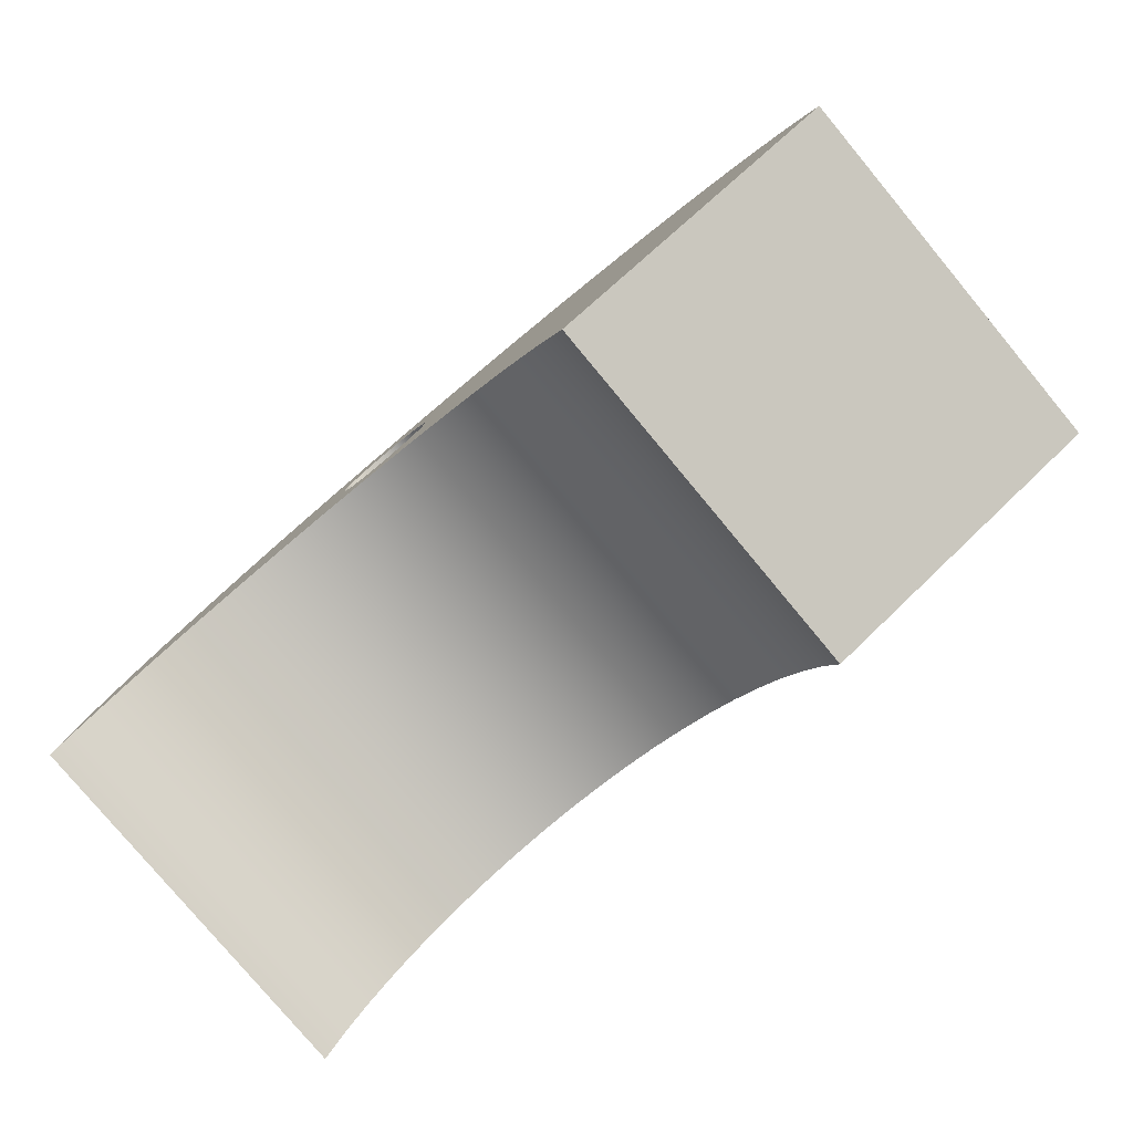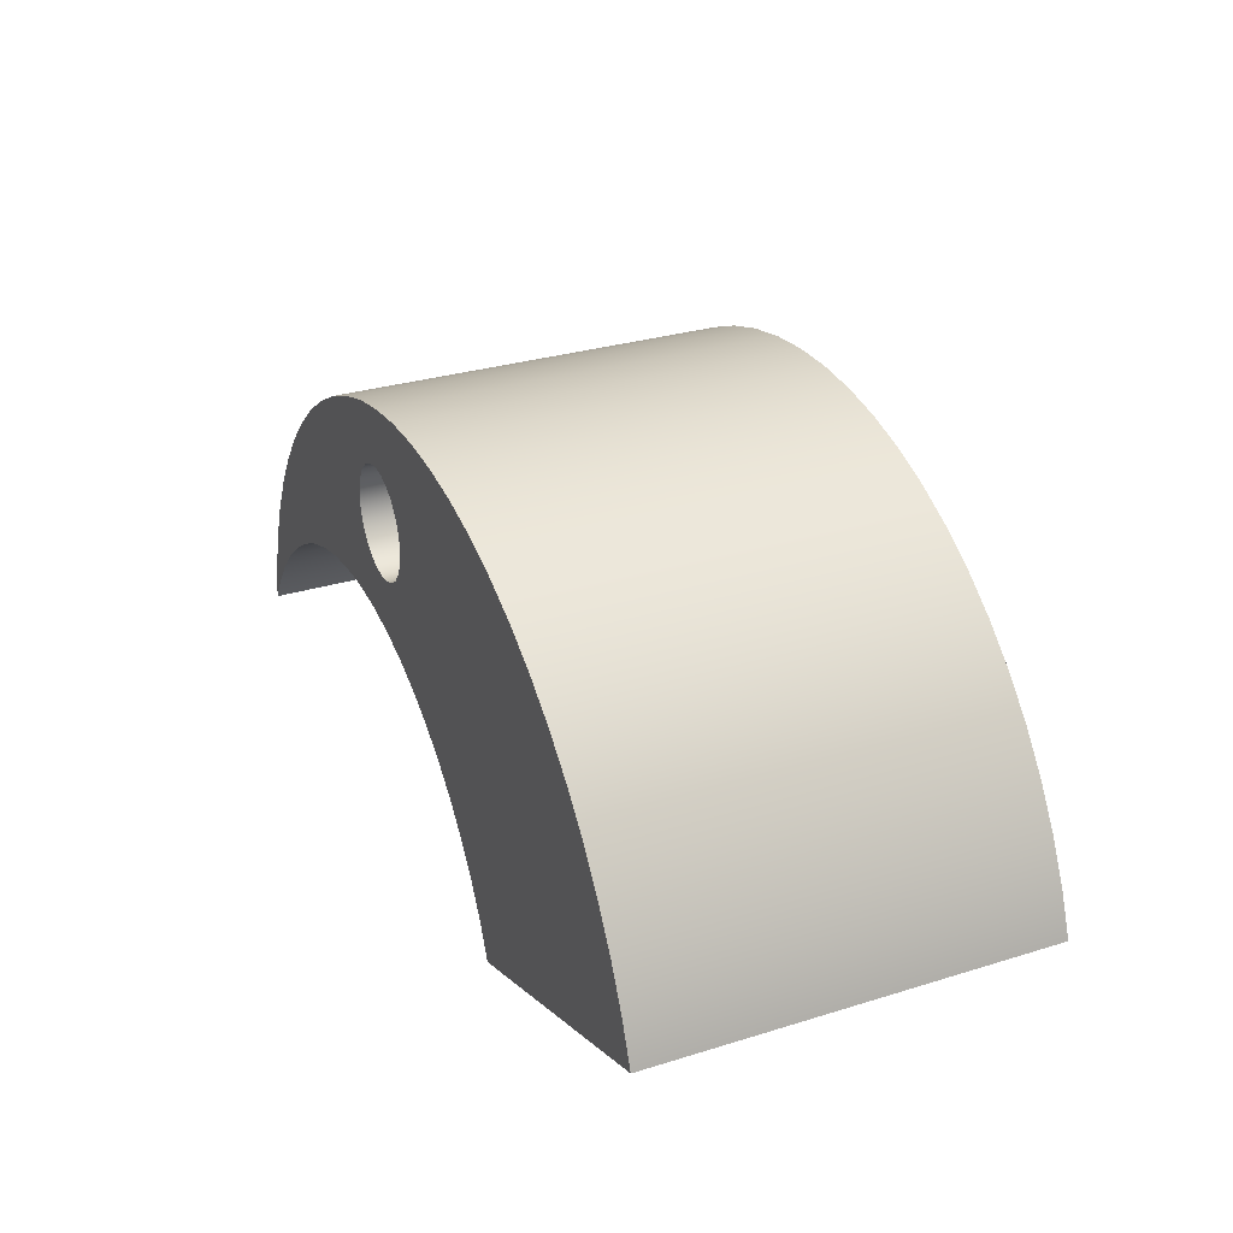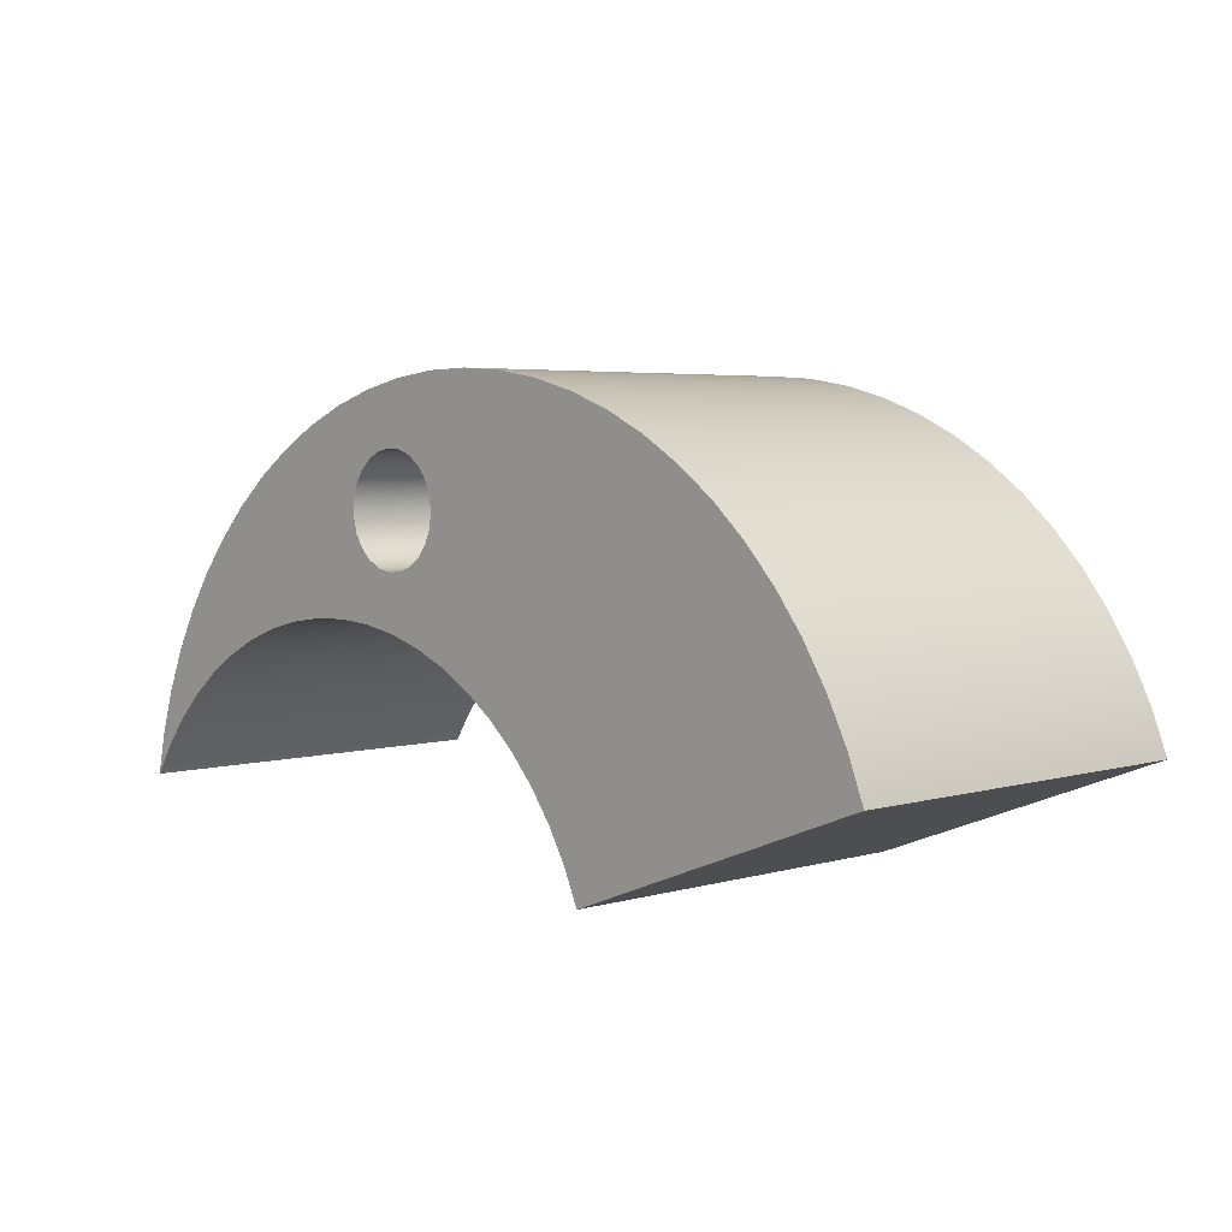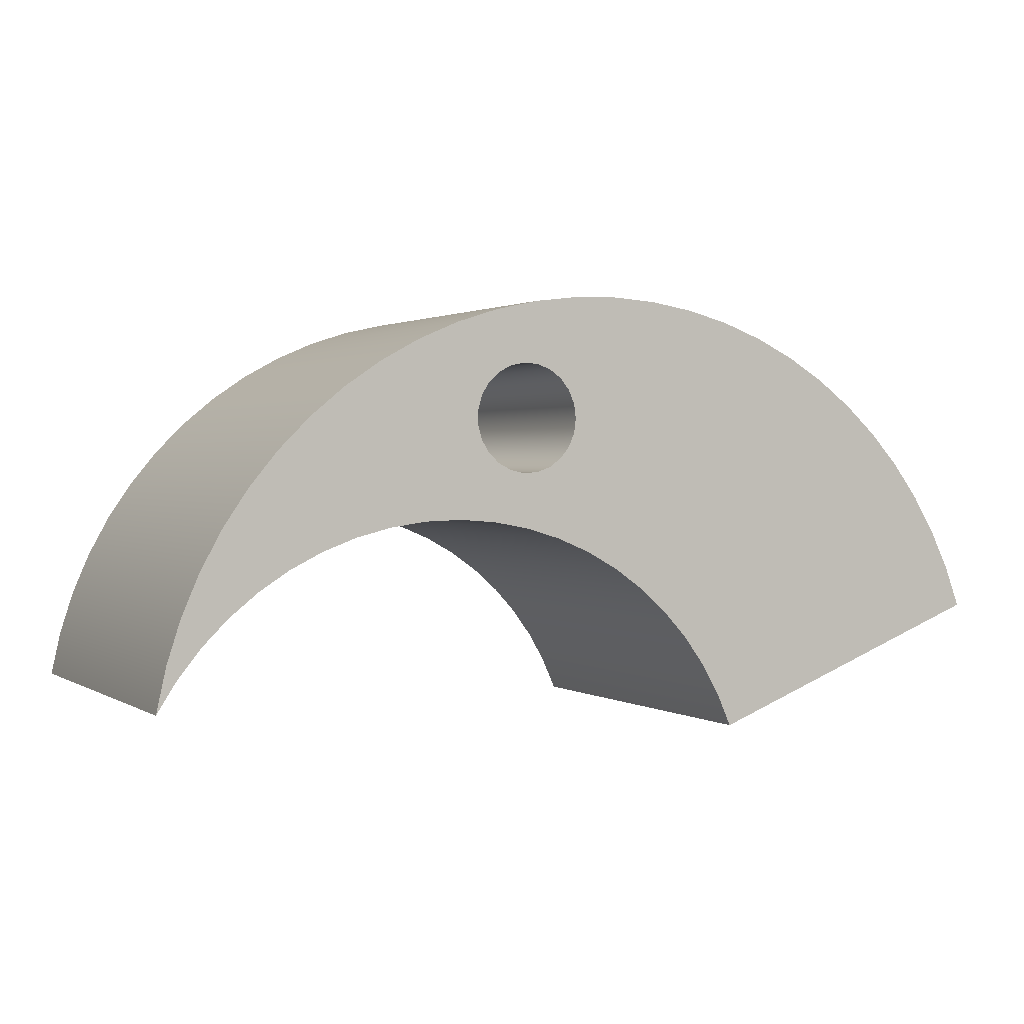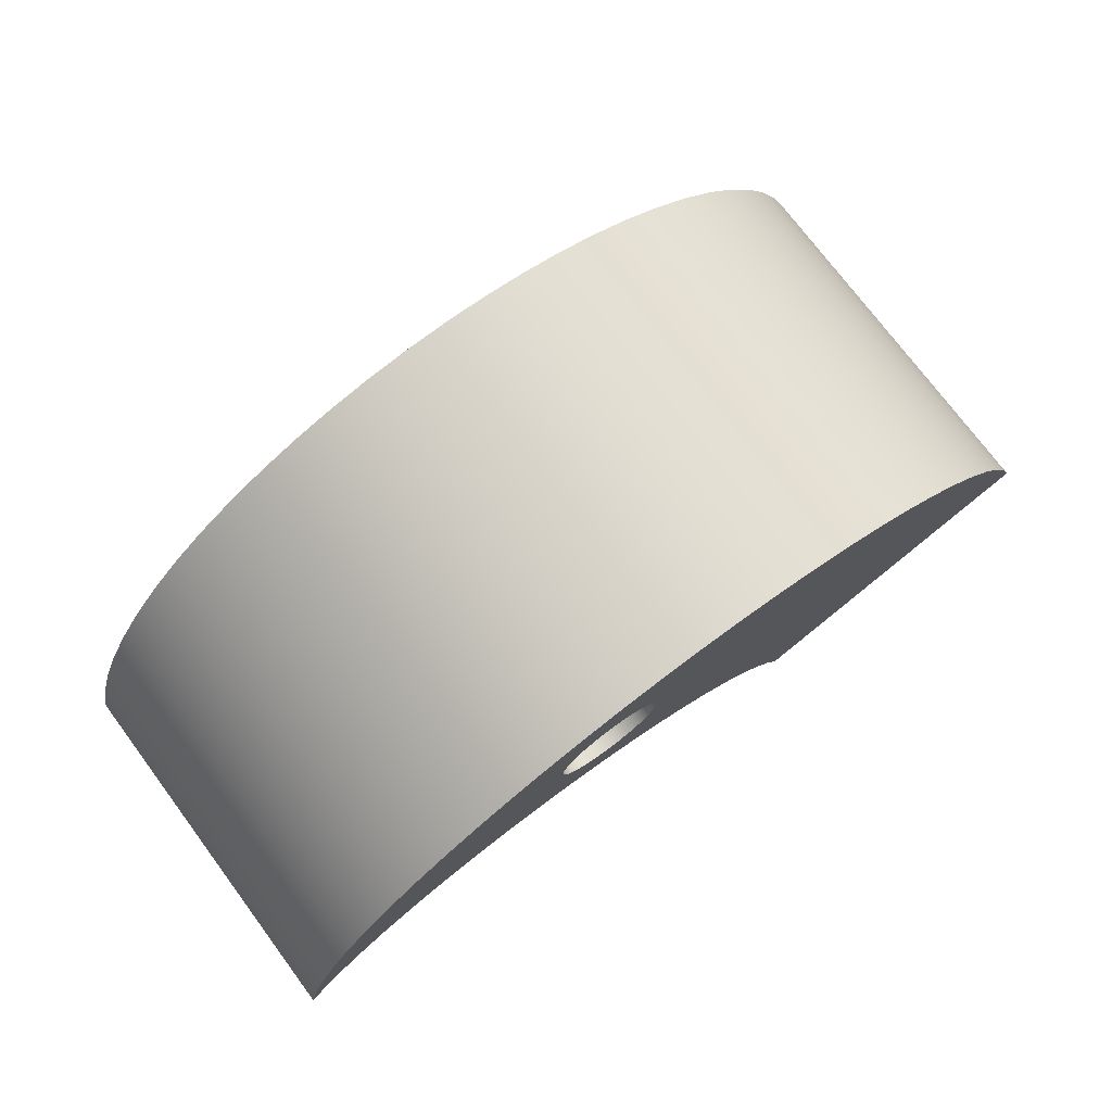
<metadata>
{"format":"obj","ext":"obj","renderer":"f3d","projection":"perspective","resolution":1024,"background":"white","views":[{"elev":-79.7,"azim":-140.2,"up":"+Y"},{"elev":30.3,"azim":-114.1,"up":"+Y"},{"elev":4.3,"azim":-133.7,"up":"+Y"},{"elev":1.5,"azim":152.9,"up":"+Y"},{"elev":75.0,"azim":143.2,"up":"+Y"}]}
</metadata>
<code>
v -0.1786 -2.187e-17 1.27
v -0.172 -0.04818 1.27
v -0.1526 -0.09279 1.27
v -0.1219 -0.1305 1.27
v -0.08216 -0.1586 1.27
v -0.03634 -0.1749 1.27
v 0.01219 -0.1782 1.27
v 0.05981 -0.1683 1.27
v 0.103 -0.1459 1.27
v 0.1385 -0.1127 1.27
v 0.1638 -0.07115 1.27
v 0.1769 -0.02432 1.27
v 0.1769 0.02432 1.27
v 0.1638 0.07115 1.27
v 0.1385 0.1127 1.27
v 0.103 0.1459 1.27
v 0.05981 0.1683 1.27
v 0.01219 0.1782 1.27
v -0.03634 0.1749 1.27
v -0.08216 0.1586 1.27
v -0.1219 0.1305 1.27
v -0.1526 0.09279 1.27
v -0.172 0.04818 1.27
v -0.1786 -2.187e-17 0
v -0.172 0.04818 0
v -0.1526 0.09279 0
v -0.1219 0.1305 0
v -0.08216 0.1586 0
v -0.03634 0.1749 0
v 0.01219 0.1782 0
v 0.05981 0.1683 0
v 0.103 0.1459 0
v 0.1385 0.1127 0
v 0.1638 0.07115 0
v 0.1769 0.02432 0
v 0.1769 -0.02432 0
v 0.1638 -0.07115 0
v 0.1385 -0.1127 0
v 0.103 -0.1459 0
v 0.05981 -0.1683 0
v 0.01219 -0.1782 0
v -0.03634 -0.1749 0
v -0.08216 -0.1586 0
v -0.1219 -0.1305 0
v -0.1526 -0.09279 0
v -0.172 -0.04818 0
v -0.1786 -2.187e-17 1.27
v -0.1786 -2.187e-17 0
v -0.7823 -1.045 0
v -0.7333 -0.9348 0
v -0.6727 -0.8309 0
v -0.6014 -0.7341 0
v -0.52 -0.6454 0
v -0.4297 -0.5661 0
v -0.3314 -0.4968 0
v -0.2262 -0.4385 0
v -0.1153 -0.3918 0
v -0.0001063 -0.3573 0
v 0.1181 -0.3353 0
v 0.2381 -0.3262 0
v 0.3583 -0.3299 0
v 0.4774 -0.3465 0
v 0.594 -0.3758 0
v 0.7069 -0.4174 0
v 0.8146 -0.4709 0
v 0.916 -0.5356 0
v 1.01 -0.6108 0
v 1.095 -0.6957 0
v 1.171 -0.7892 0
v 1.236 -0.8902 0
v 1.236 -0.8902 1.27
v 1.171 -0.7892 1.27
v 1.095 -0.6957 1.27
v 1.01 -0.6108 1.27
v 0.916 -0.5356 1.27
v 0.8146 -0.4709 1.27
v 0.7069 -0.4174 1.27
v 0.594 -0.3758 1.27
v 0.4774 -0.3465 1.27
v 0.3583 -0.3299 1.27
v 0.2381 -0.3262 1.27
v 0.1181 -0.3353 1.27
v -0.0001063 -0.3573 1.27
v -0.1153 -0.3918 1.27
v -0.2262 -0.4385 1.27
v -0.3314 -0.4968 1.27
v -0.4297 -0.5661 1.27
v -0.52 -0.6454 1.27
v -0.6014 -0.7341 1.27
v -0.6727 -0.8309 1.27
v -0.7333 -0.9348 1.27
v -0.7823 -1.045 1.27
v -1.774 -0.6641 0
v -0.7823 -1.045 0
v -0.7823 -1.045 1.27
v -1.774 -0.6641 1.27
v 1.236 -0.8902 0
v 1.204 -0.7465 0
v 1.159 -0.6065 0
v 1.1 -0.4714 0
v 1.03 -0.3423 0
v 0.9469 -0.2206 0
v 0.8531 -0.1072 0
v 0.749 -0.003185 0
v 0.6355 0.09052 0
v 0.5136 0.1731 0
v 0.3845 0.2438 0
v 0.2493 0.3019 0
v 0.1092 0.3471 0
v -0.03453 0.3787 0
v -0.1806 0.3967 0
v -0.3277 0.4008 0
v -0.4746 0.3909 0
v -0.6199 0.3672 0
v -0.7622 0.3299 0
v -0.9005 0.2793 0
v -1.033 0.2159 0
v -1.159 0.1402 0
v -1.278 0.05293 0
v -1.388 -0.04516 0
v -1.488 -0.1532 0
v -1.577 -0.2702 0
v -1.655 -0.3951 0
v -1.721 -0.5268 0
v -1.774 -0.6641 0
v -1.774 -0.6641 1.27
v -1.721 -0.5268 1.27
v -1.655 -0.3951 1.27
v -1.577 -0.2702 1.27
v -1.488 -0.1532 1.27
v -1.388 -0.04516 1.27
v -1.278 0.05293 1.27
v -1.159 0.1402 1.27
v -1.033 0.2159 1.27
v -0.9005 0.2793 1.27
v -0.7622 0.3299 1.27
v -0.6199 0.3672 1.27
v -0.4746 0.3909 1.27
v -0.3277 0.4008 1.27
v -0.1806 0.3967 1.27
v -0.03453 0.3787 1.27
v 0.1092 0.3471 1.27
v 0.2493 0.3019 1.27
v 0.3845 0.2438 1.27
v 0.5136 0.1731 1.27
v 0.6355 0.09052 1.27
v 0.749 -0.003185 1.27
v 0.8531 -0.1072 1.27
v 0.9469 -0.2206 1.27
v 1.03 -0.3423 1.27
v 1.1 -0.4714 1.27
v 1.159 -0.6065 1.27
v 1.204 -0.7465 1.27
v 1.236 -0.8902 1.27
v -0.1786 -2.187e-17 1.27
v -0.172 0.04818 1.27
v -0.1526 0.09279 1.27
v -0.1219 0.1305 1.27
v -0.08216 0.1586 1.27
v -0.03634 0.1749 1.27
v 0.01219 0.1782 1.27
v 0.05981 0.1683 1.27
v 0.103 0.1459 1.27
v 0.1385 0.1127 1.27
v 0.1638 0.07115 1.27
v 0.1769 0.02432 1.27
v 0.1769 -0.02432 1.27
v 0.1638 -0.07115 1.27
v 0.1385 -0.1127 1.27
v 0.103 -0.1459 1.27
v 0.05981 -0.1683 1.27
v 0.01219 -0.1782 1.27
v -0.03634 -0.1749 1.27
v -0.08216 -0.1586 1.27
v -0.1219 -0.1305 1.27
v -0.1526 -0.09279 1.27
v -0.172 -0.04818 1.27
v 1.236 -0.8902 1.27
v 1.204 -0.7465 1.27
v 1.159 -0.6065 1.27
v 1.1 -0.4714 1.27
v 1.03 -0.3423 1.27
v 0.9469 -0.2206 1.27
v 0.8531 -0.1072 1.27
v 0.749 -0.003185 1.27
v 0.6355 0.09052 1.27
v 0.5136 0.1731 1.27
v 0.3845 0.2438 1.27
v 0.2493 0.3019 1.27
v 0.1092 0.3471 1.27
v -0.03453 0.3787 1.27
v -0.1806 0.3967 1.27
v -0.3277 0.4008 1.27
v -0.4746 0.3909 1.27
v -0.6199 0.3672 1.27
v -0.7622 0.3299 1.27
v -0.9005 0.2793 1.27
v -1.033 0.2159 1.27
v -1.159 0.1402 1.27
v -1.278 0.05293 1.27
v -1.388 -0.04516 1.27
v -1.488 -0.1532 1.27
v -1.577 -0.2702 1.27
v -1.655 -0.3951 1.27
v -1.721 -0.5268 1.27
v -1.774 -0.6641 1.27
v -0.7823 -1.045 1.27
v -0.7333 -0.9348 1.27
v -0.6727 -0.8309 1.27
v -0.6014 -0.7341 1.27
v -0.52 -0.6454 1.27
v -0.4297 -0.5661 1.27
v -0.3314 -0.4968 1.27
v -0.2262 -0.4385 1.27
v -0.1153 -0.3918 1.27
v -0.0001063 -0.3573 1.27
v 0.1181 -0.3353 1.27
v 0.2381 -0.3262 1.27
v 0.3583 -0.3299 1.27
v 0.4774 -0.3465 1.27
v 0.594 -0.3758 1.27
v 0.7069 -0.4174 1.27
v 0.8146 -0.4709 1.27
v 0.916 -0.5356 1.27
v 1.01 -0.6108 1.27
v 1.095 -0.6957 1.27
v 1.171 -0.7892 1.27
v -0.1786 -2.187e-17 0
v -0.172 -0.04818 0
v -0.1526 -0.09279 0
v -0.1219 -0.1305 0
v -0.08216 -0.1586 0
v -0.03634 -0.1749 0
v 0.01219 -0.1782 0
v 0.05981 -0.1683 0
v 0.103 -0.1459 0
v 0.1385 -0.1127 0
v 0.1638 -0.07115 0
v 0.1769 -0.02432 0
v 0.1769 0.02432 0
v 0.1638 0.07115 0
v 0.1385 0.1127 0
v 0.103 0.1459 0
v 0.05981 0.1683 0
v 0.01219 0.1782 0
v -0.03634 0.1749 0
v -0.08216 0.1586 0
v -0.1219 0.1305 0
v -0.1526 0.09279 0
v -0.172 0.04818 0
v -1.774 -0.6641 0
v -1.721 -0.5268 0
v -1.655 -0.3951 0
v -1.577 -0.2702 0
v -1.488 -0.1532 0
v -1.388 -0.04516 0
v -1.278 0.05293 0
v -1.159 0.1402 0
v -1.033 0.2159 0
v -0.9005 0.2793 0
v -0.7622 0.3299 0
v -0.6199 0.3672 0
v -0.4746 0.3909 0
v -0.3277 0.4008 0
v -0.1806 0.3967 0
v -0.03453 0.3787 0
v 0.1092 0.3471 0
v 0.2493 0.3019 0
v 0.3845 0.2438 0
v 0.5136 0.1731 0
v 0.6355 0.09052 0
v 0.749 -0.003185 0
v 0.8531 -0.1072 0
v 0.9469 -0.2206 0
v 1.03 -0.3423 0
v 1.1 -0.4714 0
v 1.159 -0.6065 0
v 1.204 -0.7465 0
v 1.236 -0.8902 0
v 1.171 -0.7892 0
v 1.095 -0.6957 0
v 1.01 -0.6108 0
v 0.916 -0.5356 0
v 0.8146 -0.4709 0
v 0.7069 -0.4174 0
v 0.594 -0.3758 0
v 0.4774 -0.3465 0
v 0.3583 -0.3299 0
v 0.2381 -0.3262 0
v 0.1181 -0.3353 0
v -0.0001063 -0.3573 0
v -0.1153 -0.3918 0
v -0.2262 -0.4385 0
v -0.3314 -0.4968 0
v -0.4297 -0.5661 0
v -0.52 -0.6454 0
v -0.6014 -0.7341 0
v -0.6727 -0.8309 0
v -0.7333 -0.9348 0
v -0.7823 -1.045 0
g 3ad715ee-e2bf-11ea-a7ec-54bf646e7e1f
f 2 46 1
f 1 46 48
f 47 24 23
f 23 24 25
f 23 25 22
f 22 25 26
f 22 26 21
f 21 26 27
f 21 27 20
f 20 27 28
f 20 28 19
f 19 28 29
f 19 29 18
f 18 29 30
f 18 30 17
f 17 30 31
f 17 31 16
f 16 31 32
f 16 32 15
f 15 32 33
f 15 33 14
f 14 33 34
f 14 34 13
f 13 34 35
f 13 35 12
f 12 35 36
f 12 36 11
f 11 36 37
f 11 37 10
f 10 37 38
f 10 38 9
f 9 38 39
f 9 39 8
f 8 39 40
f 8 40 7
f 7 40 41
f 7 41 6
f 6 41 42
f 6 42 5
f 5 42 43
f 5 43 4
f 4 43 44
f 4 44 3
f 3 44 45
f 3 45 2
f 2 45 46
g 3adce2c6-e2bf-11ea-b593-54bf646e7e1f
f 92 49 91
f 91 49 50
f 91 50 90
f 90 50 51
f 90 51 89
f 89 51 52
f 89 52 88
f 88 52 53
f 88 53 87
f 87 53 54
f 87 54 86
f 86 54 55
f 86 55 85
f 85 55 56
f 85 56 84
f 84 56 57
f 84 57 83
f 83 57 58
f 83 58 82
f 82 58 59
f 82 59 81
f 81 59 60
f 81 60 80
f 80 60 61
f 80 61 79
f 79 61 62
f 79 62 78
f 78 62 63
f 78 63 77
f 77 63 64
f 77 64 76
f 76 64 65
f 76 65 75
f 75 65 66
f 75 66 74
f 74 66 67
f 74 67 73
f 73 67 68
f 73 68 72
f 72 68 69
f 72 69 71
f 71 69 70
g 3ade4274-e2bf-11ea-917c-54bf646e7e1f
f 93 94 96
f 96 94 95
g 3adfc91c-e2bf-11ea-bf1d-54bf646e7e1f
f 154 97 153
f 153 97 98
f 153 98 152
f 152 98 99
f 152 99 151
f 151 99 100
f 151 100 150
f 150 100 101
f 150 101 149
f 149 101 102
f 149 102 148
f 148 102 103
f 148 103 147
f 147 103 104
f 147 104 146
f 146 104 105
f 146 105 145
f 145 105 106
f 145 106 144
f 144 106 107
f 144 107 143
f 143 107 108
f 143 108 142
f 142 108 109
f 142 109 141
f 141 109 110
f 141 110 140
f 140 110 111
f 140 111 139
f 139 111 112
f 139 112 138
f 138 112 113
f 138 113 137
f 137 113 114
f 137 114 136
f 136 114 115
f 136 115 135
f 135 115 116
f 135 116 134
f 134 116 117
f 134 117 133
f 133 117 118
f 133 118 132
f 132 118 119
f 132 119 131
f 131 119 120
f 131 120 130
f 130 120 121
f 130 121 129
f 129 121 122
f 129 122 128
f 128 122 123
f 128 123 127
f 127 123 124
f 127 124 126
f 126 124 125
g 3ae128b4-e2bf-11ea-b694-54bf646e7e1f
f 156 197 155
f 155 197 198
f 155 198 199
f 197 156 196
f 196 156 157
f 196 157 195
f 195 157 194
f 194 157 158
f 194 158 193
f 193 158 159
f 193 159 192
f 192 159 160
f 192 160 191
f 191 160 161
f 191 161 190
f 190 161 162
f 190 162 189
f 189 162 163
f 189 163 188
f 188 163 164
f 188 164 187
f 187 164 165
f 187 165 166
f 187 166 186
f 186 166 167
f 186 167 185
f 185 167 168
f 185 168 219
f 219 168 169
f 219 169 170
f 219 170 218
f 218 170 171
f 218 171 217
f 217 171 172
f 217 172 216
f 216 172 173
f 216 173 215
f 215 173 174
f 215 174 214
f 214 174 175
f 214 175 176
f 177 200 176
f 176 200 201
f 176 201 213
f 213 201 202
f 213 202 212
f 212 202 203
f 212 203 211
f 211 203 204
f 211 204 210
f 210 204 205
f 210 205 209
f 209 205 206
f 209 206 208
f 208 206 207
f 200 177 199
f 199 177 155
f 178 179 227
f 227 179 226
f 226 179 180
f 226 180 225
f 225 180 181
f 225 181 224
f 224 181 223
f 223 181 182
f 223 182 222
f 222 182 183
f 222 183 221
f 221 183 184
f 221 184 220
f 220 184 185
f 220 185 219
f 213 214 176
g 3ae23a5c-e2bf-11ea-8983-54bf646e7e1f
f 229 258 228
f 228 258 259
f 228 259 260
f 258 229 257
f 257 229 230
f 257 230 256
f 256 230 294
f 256 294 255
f 255 294 295
f 255 295 254
f 254 295 296
f 254 296 253
f 253 296 297
f 253 297 252
f 252 297 298
f 252 298 251
f 251 298 299
f 251 299 300
f 294 230 293
f 293 230 231
f 293 231 232
f 293 232 292
f 292 232 233
f 292 233 291
f 291 233 234
f 291 234 290
f 290 234 235
f 290 235 289
f 289 235 236
f 289 236 288
f 288 236 237
f 288 237 238
f 288 238 272
f 272 238 239
f 272 239 271
f 271 239 240
f 271 240 270
f 270 240 241
f 270 241 242
f 270 242 269
f 269 242 243
f 269 243 268
f 268 243 244
f 268 244 267
f 267 244 245
f 267 245 266
f 266 245 246
f 266 246 265
f 265 246 247
f 265 247 264
f 264 247 248
f 264 248 263
f 263 248 249
f 263 249 262
f 262 249 261
f 261 249 250
f 261 250 260
f 260 250 228
f 288 272 287
f 287 272 273
f 287 273 286
f 286 273 274
f 286 274 285
f 285 274 275
f 285 275 284
f 284 275 276
f 284 276 283
f 283 276 282
f 282 276 277
f 282 277 281
f 281 277 278
f 281 278 280
f 280 278 279

</code>
